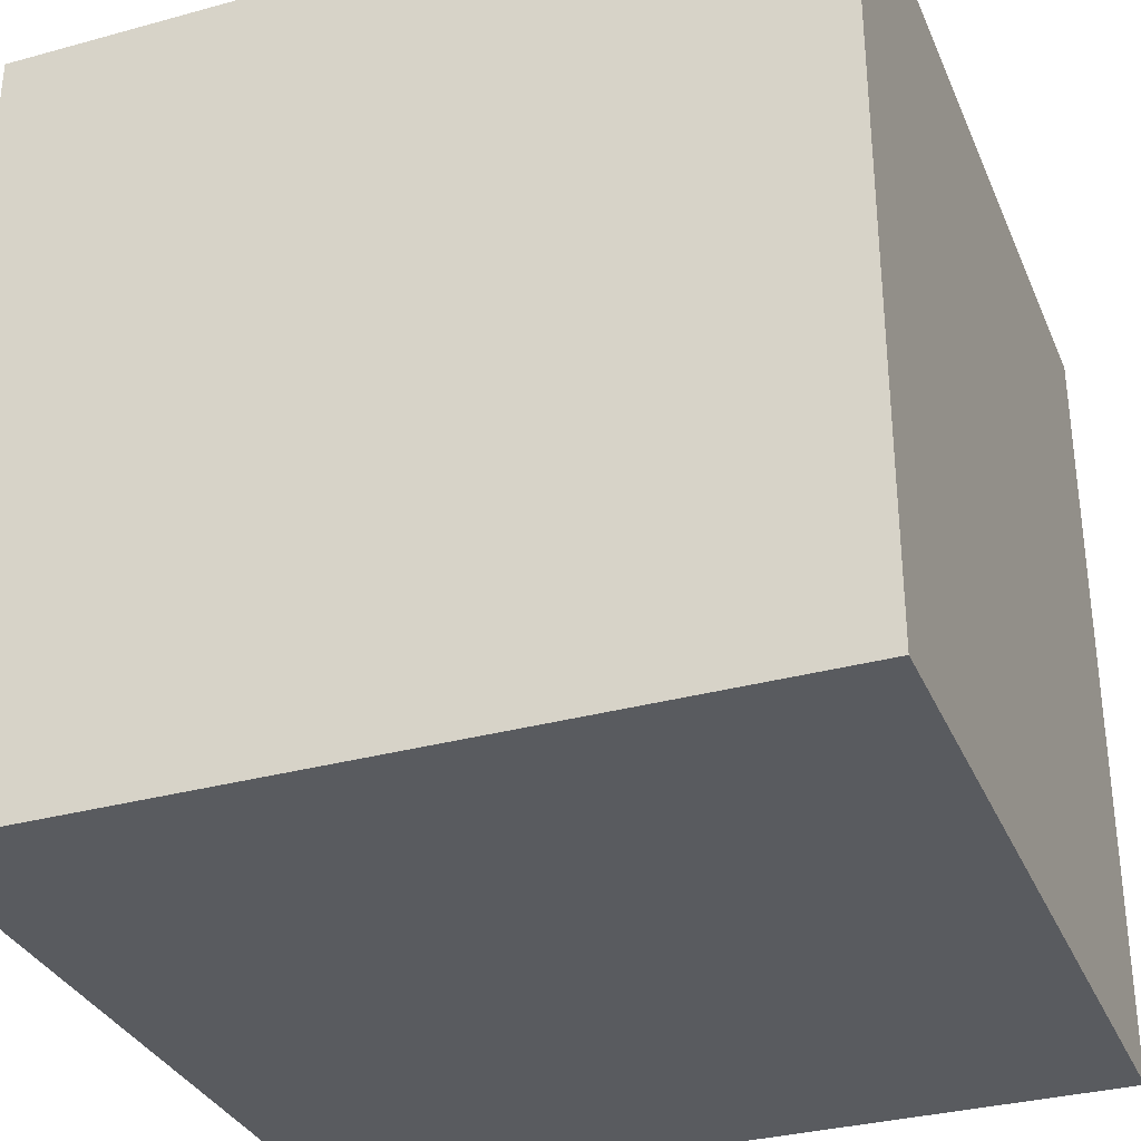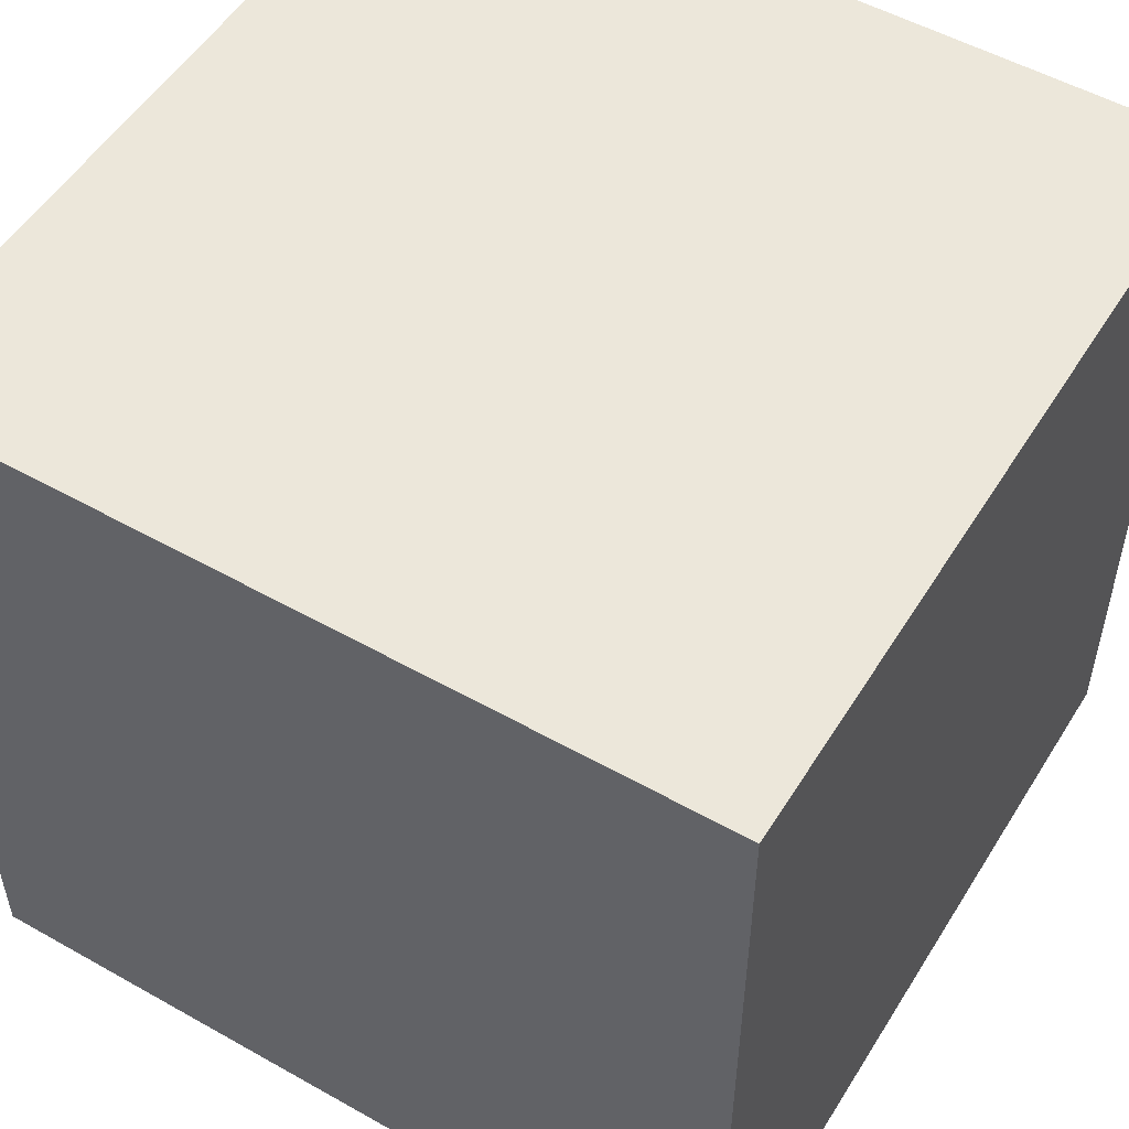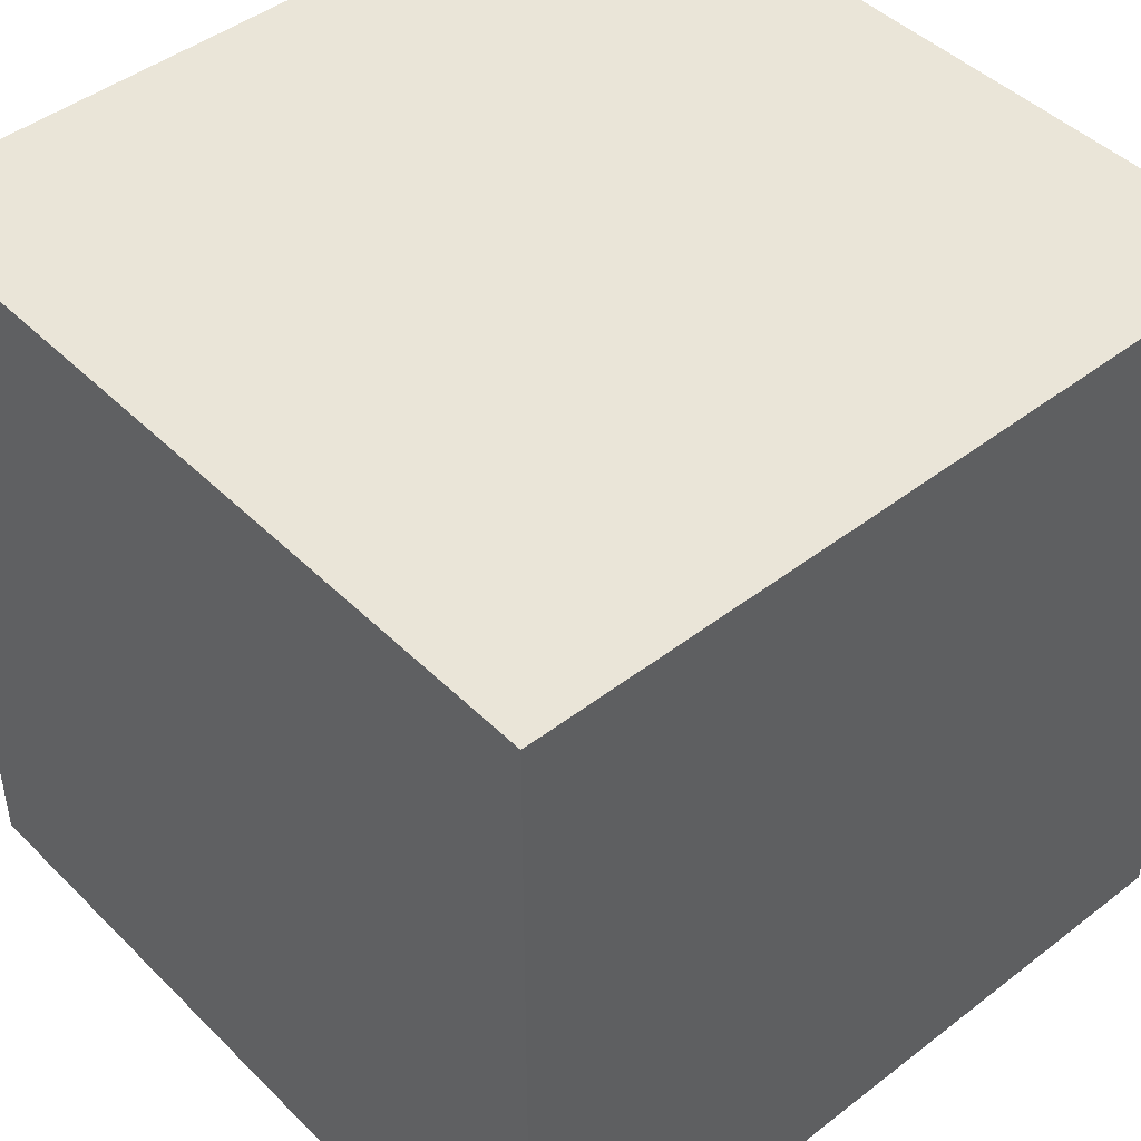
<metadata>
{"format":"obj","ext":"obj","renderer":"f3d","projection":"perspective","resolution":1024,"background":"white","views":[{"elev":-32.7,"azim":110.8,"up":"+Z"},{"elev":52.6,"azim":31.2,"up":"+Z"},{"elev":45.4,"azim":48.4,"up":"+Z"}]}
</metadata>
<code>
g HpHealth
v -10 0 10
v -10 0 -10
v -10 1 8
v -10 1 -8
v -10 2 9
v -10 2 8
v -10 2 7
v -10 2 -7
v -10 2 -8
v -10 2 -9
v -10 3 8
v -10 3 7
v -10 3 6
v -10 3 -6
v -10 3 -7
v -10 3 -8
v -10 4 7
v -10 4 6
v -10 4 5
v -10 4 -5
v -10 4 -6
v -10 4 -7
v -10 5 6
v -10 5 5
v -10 5 4
v -10 5 -4
v -10 5 -5
v -10 5 -6
v -10 6 5
v -10 6 4
v -10 6 3
v -10 6 -3
v -10 6 -4
v -10 6 -5
v -10 7 4
v -10 7 3
v -10 7 2
v -10 7 -2
v -10 7 -3
v -10 7 -4
v -10 8 3
v -10 8 2
v -10 8 1
v -10 8 -1
v -10 8 -2
v -10 8 -3
v -10 9 2
v -10 9 1
v -10 9 -1
v -10 9 -2
v -10 11 2
v -10 11 1
v -10 11 -1
v -10 11 -2
v -10 12 3
v -10 12 2
v -10 12 1
v -10 12 -1
v -10 12 -2
v -10 12 -3
v -10 13 4
v -10 13 3
v -10 13 2
v -10 13 -2
v -10 13 -3
v -10 13 -4
v -10 14 5
v -10 14 4
v -10 14 3
v -10 14 -3
v -10 14 -4
v -10 14 -5
v -10 15 6
v -10 15 5
v -10 15 4
v -10 15 -4
v -10 15 -5
v -10 15 -6
v -10 16 7
v -10 16 6
v -10 16 5
v -10 16 -5
v -10 16 -6
v -10 16 -7
v -10 17 8
v -10 17 7
v -10 17 6
v -10 17 -6
v -10 17 -7
v -10 17 -8
v -10 18 9
v -10 18 8
v -10 18 7
v -10 18 -7
v -10 18 -8
v -10 18 -9
v -10 19 8
v -10 19 -8
v -10 20 10
v -10 20 -10
v 10 0 10
v 10 0 -10
v 10 1 8
v 10 1 -8
v 10 2 9
v 10 2 8
v 10 2 7
v 10 2 -7
v 10 2 -8
v 10 2 -9
v 10 3 8
v 10 3 7
v 10 3 6
v 10 3 -6
v 10 3 -7
v 10 3 -8
v 10 4 7
v 10 4 6
v 10 4 5
v 10 4 -5
v 10 4 -6
v 10 4 -7
v 10 5 6
v 10 5 5
v 10 5 4
v 10 5 -4
v 10 5 -5
v 10 5 -6
v 10 6 5
v 10 6 4
v 10 6 3
v 10 6 -3
v 10 6 -4
v 10 6 -5
v 10 7 4
v 10 7 3
v 10 7 2
v 10 7 -2
v 10 7 -3
v 10 7 -4
v 10 8 3
v 10 8 2
v 10 8 1
v 10 8 -1
v 10 8 -2
v 10 8 -3
v 10 9 2
v 10 9 1
v 10 9 -1
v 10 9 -2
v 10 11 2
v 10 11 1
v 10 11 -1
v 10 11 -2
v 10 12 3
v 10 12 2
v 10 12 1
v 10 12 -1
v 10 12 -2
v 10 12 -3
v 10 13 4
v 10 13 3
v 10 13 2
v 10 13 -2
v 10 13 -3
v 10 13 -4
v 10 14 5
v 10 14 4
v 10 14 3
v 10 14 -3
v 10 14 -4
v 10 14 -5
v 10 15 6
v 10 15 5
v 10 15 4
v 10 15 -4
v 10 15 -5
v 10 15 -6
v 10 16 7
v 10 16 6
v 10 16 5
v 10 16 -5
v 10 16 -6
v 10 16 -7
v 10 17 8
v 10 17 7
v 10 17 6
v 10 17 -6
v 10 17 -7
v 10 17 -8
v 10 18 9
v 10 18 8
v 10 18 7
v 10 18 -7
v 10 18 -8
v 10 18 -9
v 10 19 8
v 10 19 -8
v 10 20 10
v 10 20 -10
v -10 0 10
v -10 20 10
v -9 2 10
v -9 18 10
v -8 1 10
v -8 2 10
v -8 3 10
v -8 17 10
v -8 18 10
v -8 19 10
v -7 2 10
v -7 3 10
v -7 4 10
v -7 16 10
v -7 17 10
v -7 18 10
v -6 3 10
v -6 4 10
v -6 5 10
v -6 15 10
v -6 16 10
v -6 17 10
v -5 4 10
v -5 5 10
v -5 6 10
v -5 14 10
v -5 15 10
v -5 16 10
v -4 5 10
v -4 6 10
v -4 7 10
v -4 13 10
v -4 14 10
v -4 15 10
v -3 6 10
v -3 7 10
v -3 8 10
v -3 12 10
v -3 13 10
v -3 14 10
v -2 7 10
v -2 8 10
v -2 9 10
v -2 11 10
v -2 12 10
v -2 13 10
v -1 8 10
v -1 9 10
v -1 11 10
v -1 12 10
v 1 8 10
v 1 9 10
v 1 11 10
v 1 12 10
v 2 7 10
v 2 8 10
v 2 9 10
v 2 11 10
v 2 12 10
v 2 13 10
v 3 6 10
v 3 7 10
v 3 8 10
v 3 12 10
v 3 13 10
v 3 14 10
v 4 5 10
v 4 6 10
v 4 7 10
v 4 13 10
v 4 14 10
v 4 15 10
v 5 4 10
v 5 5 10
v 5 6 10
v 5 14 10
v 5 15 10
v 5 16 10
v 6 3 10
v 6 4 10
v 6 5 10
v 6 15 10
v 6 16 10
v 6 17 10
v 7 2 10
v 7 3 10
v 7 4 10
v 7 16 10
v 7 17 10
v 7 18 10
v 8 1 10
v 8 2 10
v 8 3 10
v 8 17 10
v 8 18 10
v 8 19 10
v 9 2 10
v 9 18 10
v 10 0 10
v 10 20 10
v -10 0 -10
v -10 20 -10
v -9 2 -10
v -9 18 -10
v -8 1 -10
v -8 2 -10
v -8 3 -10
v -8 17 -10
v -8 18 -10
v -8 19 -10
v -7 2 -10
v -7 3 -10
v -7 4 -10
v -7 16 -10
v -7 17 -10
v -7 18 -10
v -6 3 -10
v -6 4 -10
v -6 5 -10
v -6 15 -10
v -6 16 -10
v -6 17 -10
v -5 4 -10
v -5 5 -10
v -5 6 -10
v -5 14 -10
v -5 15 -10
v -5 16 -10
v -4 5 -10
v -4 6 -10
v -4 7 -10
v -4 13 -10
v -4 14 -10
v -4 15 -10
v -3 6 -10
v -3 7 -10
v -3 8 -10
v -3 12 -10
v -3 13 -10
v -3 14 -10
v -2 7 -10
v -2 8 -10
v -2 9 -10
v -2 11 -10
v -2 12 -10
v -2 13 -10
v -1 8 -10
v -1 9 -10
v -1 11 -10
v -1 12 -10
v 1 8 -10
v 1 9 -10
v 1 11 -10
v 1 12 -10
v 2 7 -10
v 2 8 -10
v 2 9 -10
v 2 11 -10
v 2 12 -10
v 2 13 -10
v 3 6 -10
v 3 7 -10
v 3 8 -10
v 3 12 -10
v 3 13 -10
v 3 14 -10
v 4 5 -10
v 4 6 -10
v 4 7 -10
v 4 13 -10
v 4 14 -10
v 4 15 -10
v 5 4 -10
v 5 5 -10
v 5 6 -10
v 5 14 -10
v 5 15 -10
v 5 16 -10
v 6 3 -10
v 6 4 -10
v 6 5 -10
v 6 15 -10
v 6 16 -10
v 6 17 -10
v 7 2 -10
v 7 3 -10
v 7 4 -10
v 7 16 -10
v 7 17 -10
v 7 18 -10
v 8 1 -10
v 8 2 -10
v 8 3 -10
v 8 17 -10
v 8 18 -10
v 8 19 -10
v 9 2 -10
v 9 18 -10
v 10 0 -10
v 10 20 -10
v -10 0 10
v 10 0 10
v -9 0 9
v 9 0 9
v -6 0 8
v 6 0 8
v -1 0 5
v 1 0 5
v -5 0 1
v -1 0 1
v 1 0 1
v 5 0 1
v -5 0 -1
v -1 0 -1
v 1 0 -1
v 5 0 -1
v -1 0 -5
v 1 0 -5
v -6 0 -8
v 6 0 -8
v -9 0 -9
v 9 0 -9
v -10 0 -10
v 10 0 -10
v -10 20 10
v 10 20 10
v -9 20 9
v 9 20 9
v -6 20 8
v 6 20 8
v -1 20 5
v 1 20 5
v -5 20 1
v -1 20 1
v 1 20 1
v 5 20 1
v -5 20 -1
v -1 20 -1
v 1 20 -1
v 5 20 -1
v -1 20 -5
v 1 20 -5
v -6 20 -8
v 6 20 -8
v -9 20 -9
v 9 20 -9
v -10 20 -10
v 10 20 -10
f 3 2 1
f 4 2 3
f 5 3 1
f 6 4 3
f 6 3 5
f 7 4 6
f 8 4 7
f 9 2 4
f 9 4 8
f 10 2 9
f 11 6 5
f 11 7 6
f 12 8 7
f 12 7 11
f 13 8 12
f 14 8 13
f 15 9 8
f 15 8 14
f 16 10 9
f 16 9 15
f 17 12 11
f 17 13 12
f 18 14 13
f 18 13 17
f 19 14 18
f 20 14 19
f 21 15 14
f 21 14 20
f 22 16 15
f 22 15 21
f 23 18 17
f 23 19 18
f 24 20 19
f 24 19 23
f 25 20 24
f 26 20 25
f 27 21 20
f 27 20 26
f 28 22 21
f 28 21 27
f 29 24 23
f 29 25 24
f 30 26 25
f 30 25 29
f 31 26 30
f 32 26 31
f 33 27 26
f 33 26 32
f 34 28 27
f 34 27 33
f 35 30 29
f 35 31 30
f 36 32 31
f 36 31 35
f 37 32 36
f 38 32 37
f 39 33 32
f 39 32 38
f 40 34 33
f 40 33 39
f 41 36 35
f 41 37 36
f 42 38 37
f 42 37 41
f 43 38 42
f 44 38 43
f 45 39 38
f 45 38 44
f 46 40 39
f 46 39 45
f 47 42 41
f 47 43 42
f 48 44 43
f 48 43 47
f 49 45 44
f 49 44 48
f 50 46 45
f 50 45 49
f 51 47 41
f 51 48 47
f 52 49 48
f 52 48 51
f 53 50 49
f 53 49 52
f 54 46 50
f 54 50 53
f 55 41 35
f 55 51 41
f 56 52 51
f 56 51 55
f 57 53 52
f 57 52 56
f 58 54 53
f 58 53 57
f 59 46 54
f 59 54 58
f 60 40 46
f 60 46 59
f 61 35 29
f 61 55 35
f 62 56 55
f 62 55 61
f 63 58 57
f 63 56 62
f 63 59 58
f 63 57 56
f 64 60 59
f 64 59 63
f 65 40 60
f 65 60 64
f 66 34 40
f 66 40 65
f 67 29 23
f 67 61 29
f 68 62 61
f 68 61 67
f 69 64 63
f 69 62 68
f 69 65 64
f 69 63 62
f 70 66 65
f 70 65 69
f 71 34 66
f 71 66 70
f 72 28 34
f 72 34 71
f 73 23 17
f 73 67 23
f 74 68 67
f 74 67 73
f 75 70 69
f 75 68 74
f 75 71 70
f 75 69 68
f 76 72 71
f 76 71 75
f 77 28 72
f 77 72 76
f 78 22 28
f 78 28 77
f 79 17 11
f 79 73 17
f 80 74 73
f 80 73 79
f 81 76 75
f 81 74 80
f 81 77 76
f 81 75 74
f 82 78 77
f 82 77 81
f 83 22 78
f 83 78 82
f 84 16 22
f 84 22 83
f 85 11 5
f 85 79 11
f 86 80 79
f 86 79 85
f 87 82 81
f 87 80 86
f 87 83 82
f 87 81 80
f 88 84 83
f 88 83 87
f 89 16 84
f 89 84 88
f 90 10 16
f 90 16 89
f 91 5 1
f 91 85 5
f 92 86 85
f 92 85 91
f 93 88 87
f 93 86 92
f 93 89 88
f 93 87 86
f 94 90 89
f 94 89 93
f 95 10 90
f 95 90 94
f 96 2 10
f 96 10 95
f 97 92 91
f 97 94 93
f 97 95 94
f 97 93 92
f 98 96 95
f 98 95 97
f 99 97 91
f 99 91 1
f 99 98 97
f 100 2 96
f 100 98 99
f 100 96 98
f 101 102 103
f 103 102 104
f 101 103 105
f 103 104 106
f 105 103 106
f 106 104 107
f 107 104 108
f 104 102 109
f 108 104 109
f 109 102 110
f 105 106 111
f 106 107 111
f 107 108 112
f 111 107 112
f 112 108 113
f 113 108 114
f 108 109 115
f 114 108 115
f 109 110 116
f 115 109 116
f 111 112 117
f 112 113 117
f 113 114 118
f 117 113 118
f 118 114 119
f 119 114 120
f 114 115 121
f 120 114 121
f 115 116 122
f 121 115 122
f 117 118 123
f 118 119 123
f 119 120 124
f 123 119 124
f 124 120 125
f 125 120 126
f 120 121 127
f 126 120 127
f 121 122 128
f 127 121 128
f 123 124 129
f 124 125 129
f 125 126 130
f 129 125 130
f 130 126 131
f 131 126 132
f 126 127 133
f 132 126 133
f 127 128 134
f 133 127 134
f 129 130 135
f 130 131 135
f 131 132 136
f 135 131 136
f 136 132 137
f 137 132 138
f 132 133 139
f 138 132 139
f 133 134 140
f 139 133 140
f 135 136 141
f 136 137 141
f 137 138 142
f 141 137 142
f 142 138 143
f 143 138 144
f 138 139 145
f 144 138 145
f 139 140 146
f 145 139 146
f 141 142 147
f 142 143 147
f 143 144 148
f 147 143 148
f 144 145 149
f 148 144 149
f 145 146 150
f 149 145 150
f 141 147 151
f 147 148 151
f 148 149 152
f 151 148 152
f 149 150 153
f 152 149 153
f 150 146 154
f 153 150 154
f 135 141 155
f 141 151 155
f 151 152 156
f 155 151 156
f 152 153 157
f 156 152 157
f 153 154 158
f 157 153 158
f 154 146 159
f 158 154 159
f 146 140 160
f 159 146 160
f 129 135 161
f 135 155 161
f 155 156 162
f 161 155 162
f 157 158 163
f 162 156 163
f 158 159 163
f 156 157 163
f 159 160 164
f 163 159 164
f 160 140 165
f 164 160 165
f 140 134 166
f 165 140 166
f 123 129 167
f 129 161 167
f 161 162 168
f 167 161 168
f 163 164 169
f 168 162 169
f 164 165 169
f 162 163 169
f 165 166 170
f 169 165 170
f 166 134 171
f 170 166 171
f 134 128 172
f 171 134 172
f 117 123 173
f 123 167 173
f 167 168 174
f 173 167 174
f 169 170 175
f 174 168 175
f 170 171 175
f 168 169 175
f 171 172 176
f 175 171 176
f 172 128 177
f 176 172 177
f 128 122 178
f 177 128 178
f 111 117 179
f 117 173 179
f 173 174 180
f 179 173 180
f 175 176 181
f 180 174 181
f 176 177 181
f 174 175 181
f 177 178 182
f 181 177 182
f 178 122 183
f 182 178 183
f 122 116 184
f 183 122 184
f 105 111 185
f 111 179 185
f 179 180 186
f 185 179 186
f 181 182 187
f 186 180 187
f 182 183 187
f 180 181 187
f 183 184 188
f 187 183 188
f 184 116 189
f 188 184 189
f 116 110 190
f 189 116 190
f 101 105 191
f 105 185 191
f 185 186 192
f 191 185 192
f 187 188 193
f 192 186 193
f 188 189 193
f 186 187 193
f 189 190 194
f 193 189 194
f 190 110 195
f 194 190 195
f 110 102 196
f 195 110 196
f 191 192 197
f 193 194 197
f 194 195 197
f 192 193 197
f 195 196 198
f 197 195 198
f 191 197 199
f 101 191 199
f 197 198 199
f 196 102 200
f 199 198 200
f 198 196 200
f 203 202 201
f 204 202 203
f 205 203 201
f 206 204 203
f 206 203 205
f 207 204 206
f 208 204 207
f 209 202 204
f 209 204 208
f 210 202 209
f 211 206 205
f 211 207 206
f 212 208 207
f 212 207 211
f 213 208 212
f 214 208 213
f 215 209 208
f 215 208 214
f 216 210 209
f 216 209 215
f 217 212 211
f 217 213 212
f 218 214 213
f 218 213 217
f 219 214 218
f 220 214 219
f 221 215 214
f 221 214 220
f 222 216 215
f 222 215 221
f 223 218 217
f 223 219 218
f 224 220 219
f 224 219 223
f 225 220 224
f 226 220 225
f 227 221 220
f 227 220 226
f 228 222 221
f 228 221 227
f 229 224 223
f 229 225 224
f 230 226 225
f 230 225 229
f 231 226 230
f 232 226 231
f 233 227 226
f 233 226 232
f 234 228 227
f 234 227 233
f 235 230 229
f 235 231 230
f 236 232 231
f 236 231 235
f 237 232 236
f 238 232 237
f 239 233 232
f 239 232 238
f 240 234 233
f 240 233 239
f 241 236 235
f 241 237 236
f 242 238 237
f 242 237 241
f 243 238 242
f 244 238 243
f 245 239 238
f 245 238 244
f 246 240 239
f 246 239 245
f 247 242 241
f 247 243 242
f 248 244 243
f 248 243 247
f 249 245 244
f 249 244 248
f 250 246 245
f 250 245 249
f 251 247 241
f 251 248 247
f 252 249 248
f 252 248 251
f 253 250 249
f 253 249 252
f 254 246 250
f 254 250 253
f 255 241 235
f 255 251 241
f 256 252 251
f 256 251 255
f 257 253 252
f 257 252 256
f 258 254 253
f 258 253 257
f 259 246 254
f 259 254 258
f 260 240 246
f 260 246 259
f 261 235 229
f 261 255 235
f 262 256 255
f 262 255 261
f 263 258 257
f 263 256 262
f 263 259 258
f 263 257 256
f 264 260 259
f 264 259 263
f 265 240 260
f 265 260 264
f 266 234 240
f 266 240 265
f 267 229 223
f 267 261 229
f 268 262 261
f 268 261 267
f 269 264 263
f 269 262 268
f 269 265 264
f 269 263 262
f 270 266 265
f 270 265 269
f 271 234 266
f 271 266 270
f 272 228 234
f 272 234 271
f 273 223 217
f 273 267 223
f 274 268 267
f 274 267 273
f 275 270 269
f 275 268 274
f 275 271 270
f 275 269 268
f 276 272 271
f 276 271 275
f 277 228 272
f 277 272 276
f 278 222 228
f 278 228 277
f 279 217 211
f 279 273 217
f 280 274 273
f 280 273 279
f 281 276 275
f 281 274 280
f 281 277 276
f 281 275 274
f 282 278 277
f 282 277 281
f 283 222 278
f 283 278 282
f 284 216 222
f 284 222 283
f 285 211 205
f 285 279 211
f 286 280 279
f 286 279 285
f 287 282 281
f 287 280 286
f 287 283 282
f 287 281 280
f 288 284 283
f 288 283 287
f 289 216 284
f 289 284 288
f 290 210 216
f 290 216 289
f 291 205 201
f 291 285 205
f 292 286 285
f 292 285 291
f 293 288 287
f 293 286 292
f 293 289 288
f 293 287 286
f 294 290 289
f 294 289 293
f 295 210 290
f 295 290 294
f 296 202 210
f 296 210 295
f 297 292 291
f 297 294 293
f 297 295 294
f 297 293 292
f 298 296 295
f 298 295 297
f 299 297 291
f 299 291 201
f 299 298 297
f 300 202 296
f 300 298 299
f 300 296 298
f 301 302 303
f 303 302 304
f 301 303 305
f 303 304 306
f 305 303 306
f 306 304 307
f 307 304 308
f 304 302 309
f 308 304 309
f 309 302 310
f 305 306 311
f 306 307 311
f 307 308 312
f 311 307 312
f 312 308 313
f 313 308 314
f 308 309 315
f 314 308 315
f 309 310 316
f 315 309 316
f 311 312 317
f 312 313 317
f 313 314 318
f 317 313 318
f 318 314 319
f 319 314 320
f 314 315 321
f 320 314 321
f 315 316 322
f 321 315 322
f 317 318 323
f 318 319 323
f 319 320 324
f 323 319 324
f 324 320 325
f 325 320 326
f 320 321 327
f 326 320 327
f 321 322 328
f 327 321 328
f 323 324 329
f 324 325 329
f 325 326 330
f 329 325 330
f 330 326 331
f 331 326 332
f 326 327 333
f 332 326 333
f 327 328 334
f 333 327 334
f 329 330 335
f 330 331 335
f 331 332 336
f 335 331 336
f 336 332 337
f 337 332 338
f 332 333 339
f 338 332 339
f 333 334 340
f 339 333 340
f 335 336 341
f 336 337 341
f 337 338 342
f 341 337 342
f 342 338 343
f 343 338 344
f 338 339 345
f 344 338 345
f 339 340 346
f 345 339 346
f 341 342 347
f 342 343 347
f 343 344 348
f 347 343 348
f 344 345 349
f 348 344 349
f 345 346 350
f 349 345 350
f 341 347 351
f 347 348 351
f 348 349 352
f 351 348 352
f 349 350 353
f 352 349 353
f 350 346 354
f 353 350 354
f 335 341 355
f 341 351 355
f 351 352 356
f 355 351 356
f 352 353 357
f 356 352 357
f 353 354 358
f 357 353 358
f 354 346 359
f 358 354 359
f 346 340 360
f 359 346 360
f 329 335 361
f 335 355 361
f 355 356 362
f 361 355 362
f 357 358 363
f 362 356 363
f 358 359 363
f 356 357 363
f 359 360 364
f 363 359 364
f 360 340 365
f 364 360 365
f 340 334 366
f 365 340 366
f 323 329 367
f 329 361 367
f 361 362 368
f 367 361 368
f 363 364 369
f 368 362 369
f 364 365 369
f 362 363 369
f 365 366 370
f 369 365 370
f 366 334 371
f 370 366 371
f 334 328 372
f 371 334 372
f 317 323 373
f 323 367 373
f 367 368 374
f 373 367 374
f 369 370 375
f 374 368 375
f 370 371 375
f 368 369 375
f 371 372 376
f 375 371 376
f 372 328 377
f 376 372 377
f 328 322 378
f 377 328 378
f 311 317 379
f 317 373 379
f 373 374 380
f 379 373 380
f 375 376 381
f 380 374 381
f 376 377 381
f 374 375 381
f 377 378 382
f 381 377 382
f 378 322 383
f 382 378 383
f 322 316 384
f 383 322 384
f 305 311 385
f 311 379 385
f 379 380 386
f 385 379 386
f 381 382 387
f 386 380 387
f 382 383 387
f 380 381 387
f 383 384 388
f 387 383 388
f 384 316 389
f 388 384 389
f 316 310 390
f 389 316 390
f 301 305 391
f 305 385 391
f 385 386 392
f 391 385 392
f 387 388 393
f 392 386 393
f 388 389 393
f 386 387 393
f 389 390 394
f 393 389 394
f 390 310 395
f 394 390 395
f 310 302 396
f 395 310 396
f 391 392 397
f 393 394 397
f 394 395 397
f 392 393 397
f 395 396 398
f 397 395 398
f 391 397 399
f 301 391 399
f 397 398 399
f 396 302 400
f 399 398 400
f 398 396 400
f 403 402 401
f 404 402 403
f 405 404 403
f 406 404 405
f 407 406 405
f 408 406 407
f 409 407 405
f 410 408 407
f 410 407 409
f 411 406 408
f 411 408 410
f 412 406 411
f 413 410 409
f 413 409 405
f 413 412 411
f 413 411 410
f 414 412 413
f 415 412 414
f 416 406 412
f 416 412 415
f 417 415 414
f 417 414 413
f 418 416 415
f 418 415 417
f 419 405 403
f 419 413 405
f 419 418 417
f 419 417 413
f 420 416 418
f 420 418 419
f 420 404 406
f 420 406 416
f 421 403 401
f 421 419 403
f 421 420 419
f 422 404 420
f 422 420 421
f 422 402 404
f 423 421 401
f 423 422 421
f 424 402 422
f 424 422 423
f 425 426 427
f 427 426 428
f 427 428 429
f 429 428 430
f 429 430 431
f 431 430 432
f 429 431 433
f 431 432 434
f 433 431 434
f 432 430 435
f 434 432 435
f 435 430 436
f 433 434 437
f 429 433 437
f 435 436 437
f 434 435 437
f 437 436 438
f 438 436 439
f 436 430 440
f 439 436 440
f 438 439 441
f 437 438 441
f 439 440 442
f 441 439 442
f 427 429 443
f 429 437 443
f 441 442 443
f 437 441 443
f 442 440 444
f 443 442 444
f 430 428 444
f 440 430 444
f 425 427 445
f 427 443 445
f 443 444 445
f 444 428 446
f 445 444 446
f 428 426 446
f 425 445 447
f 445 446 447
f 446 426 448
f 447 446 448

</code>
